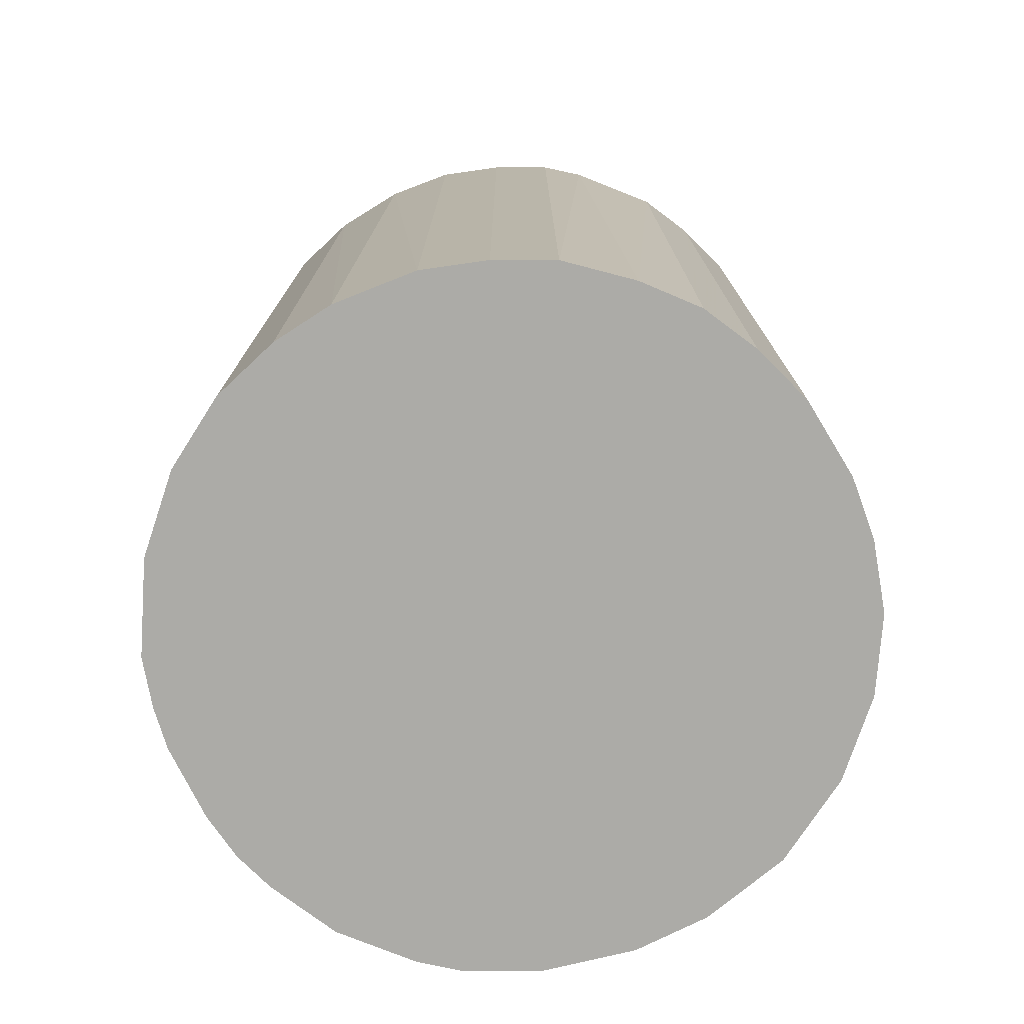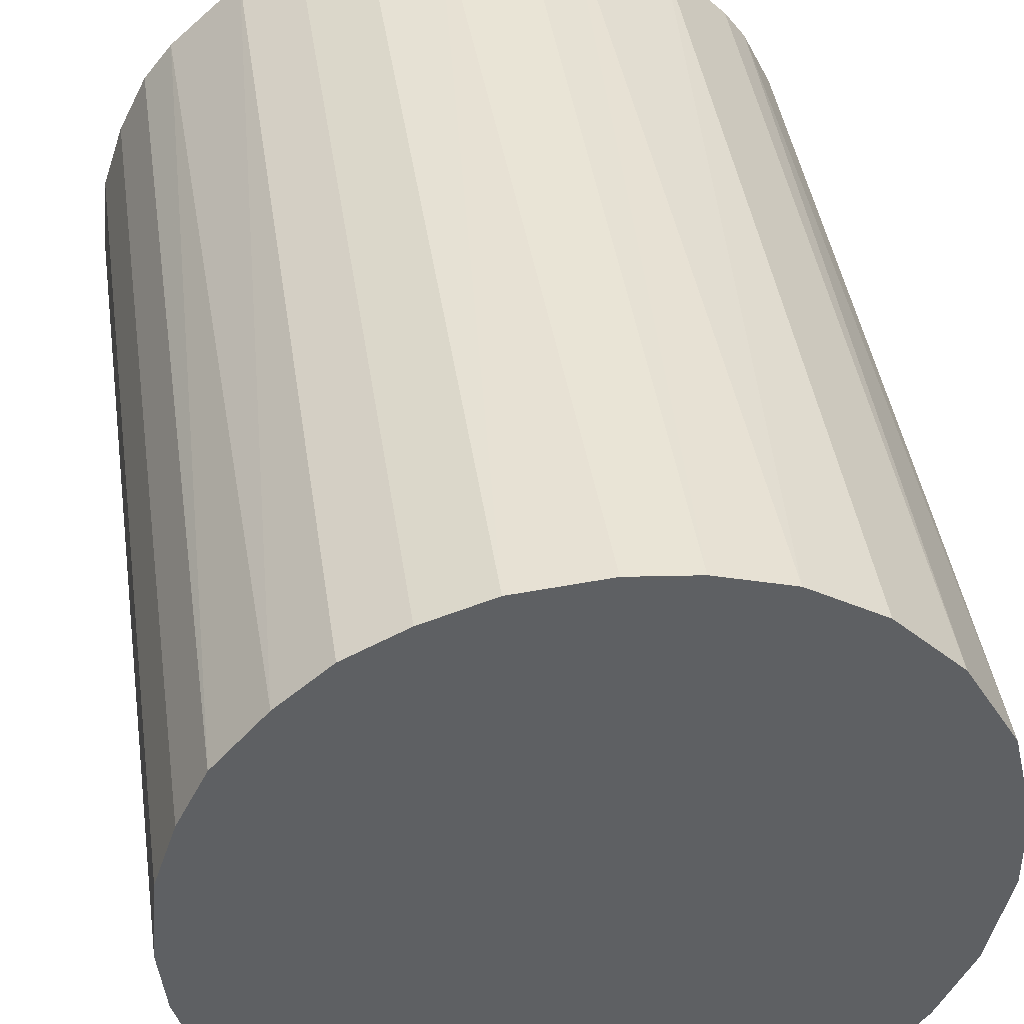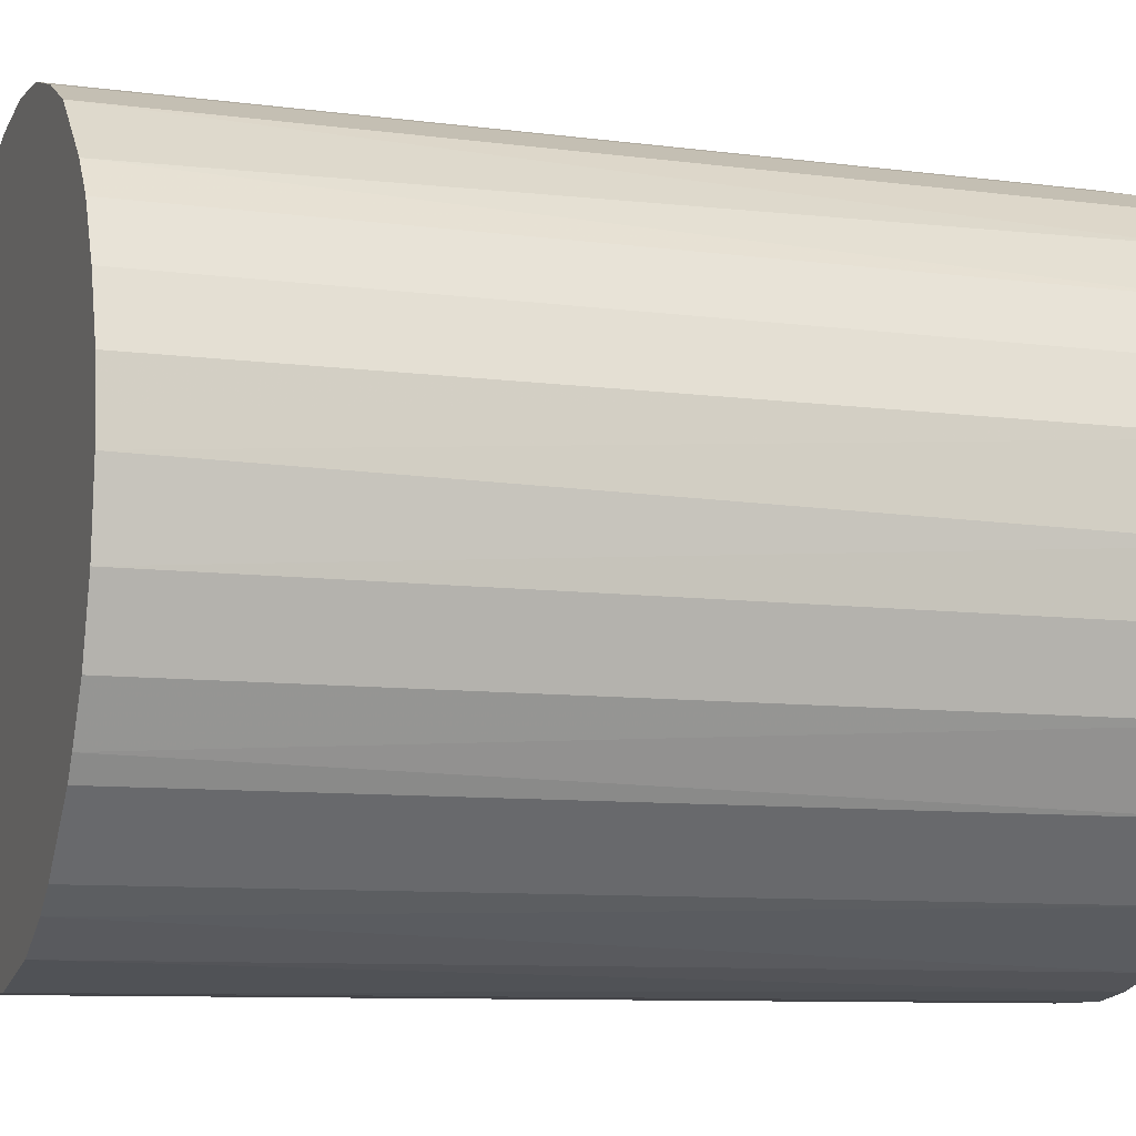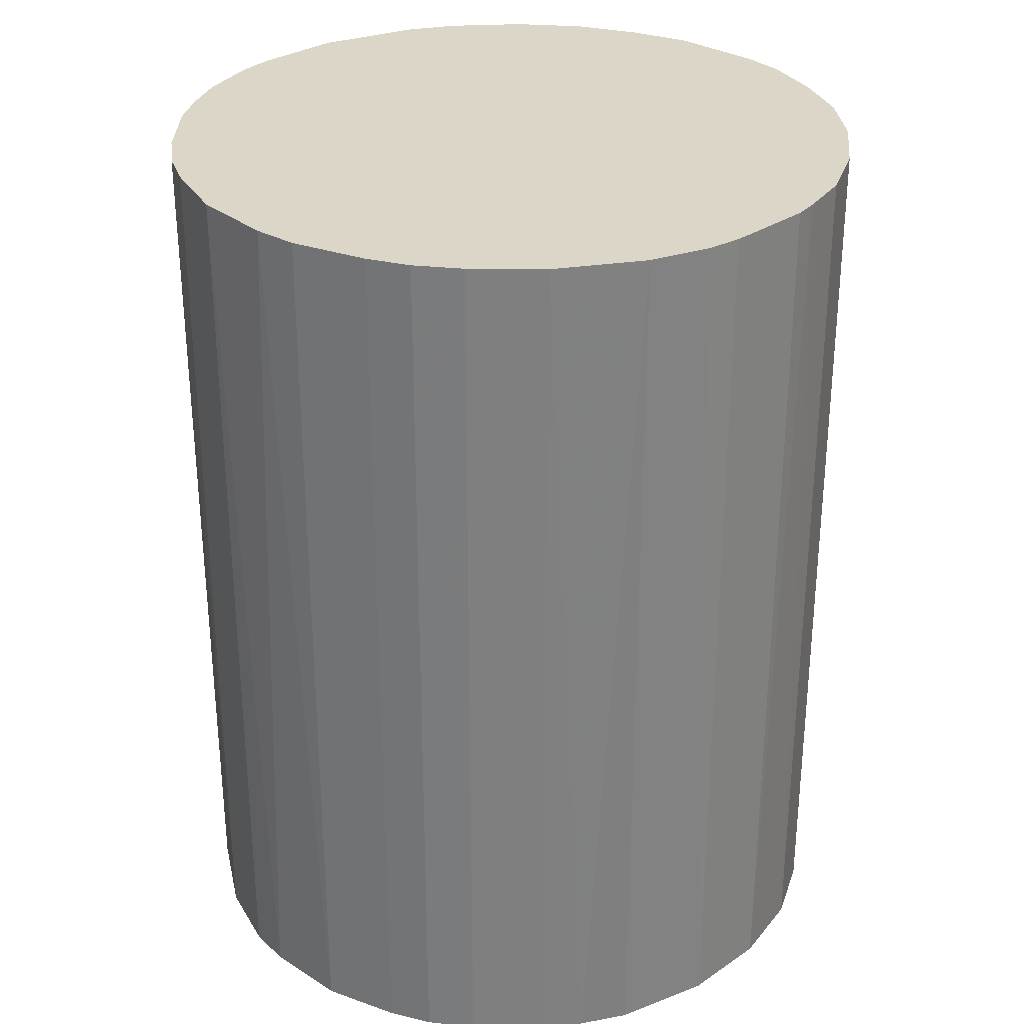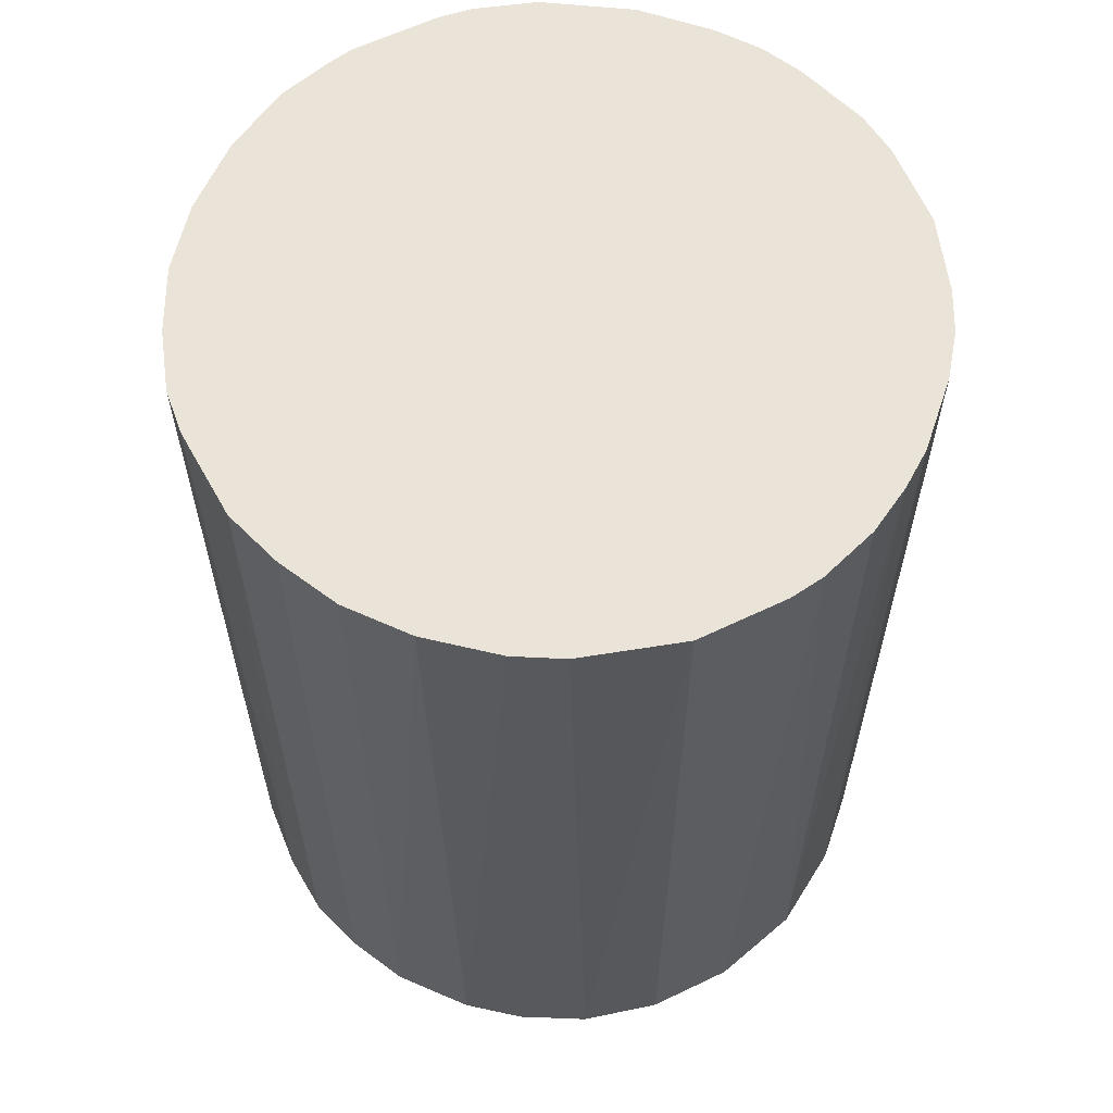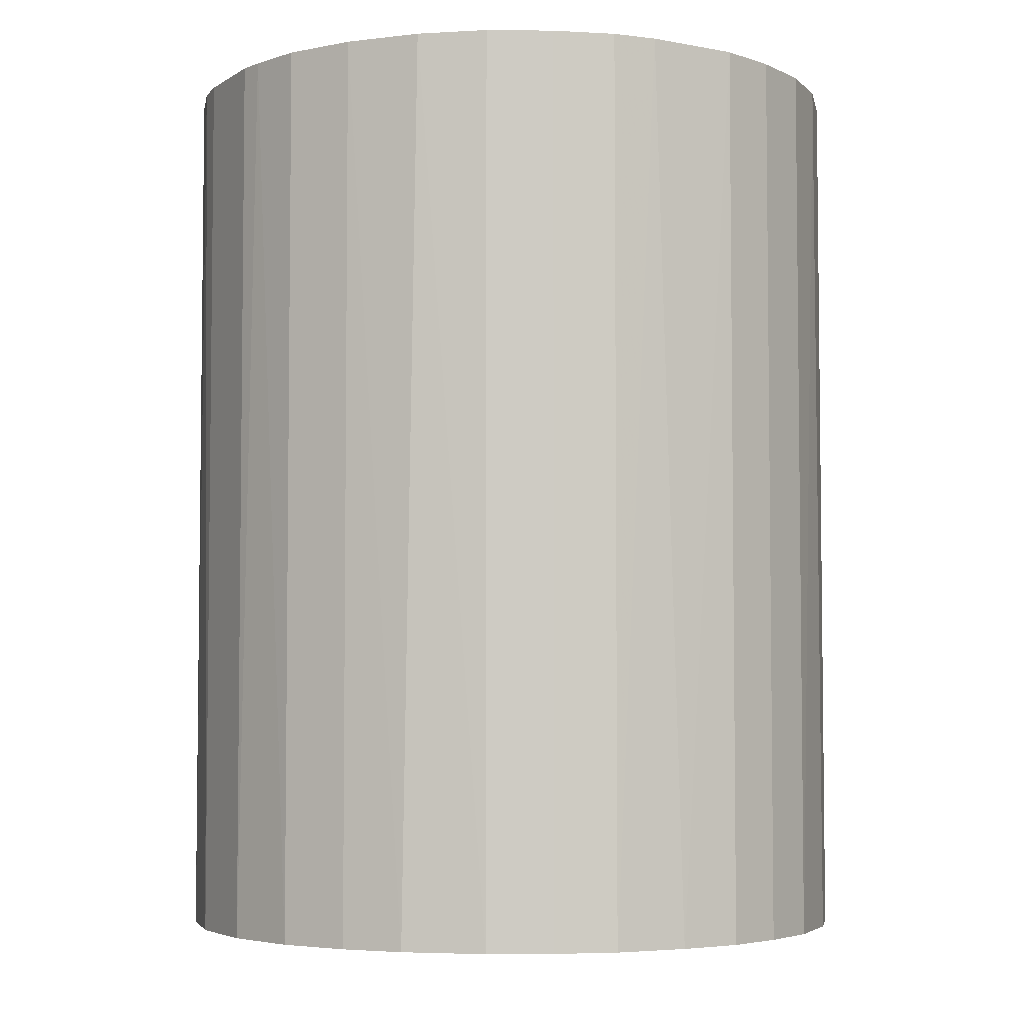
<metadata>
{"format":"obj","ext":"obj","renderer":"f3d","projection":"perspective","resolution":1024,"background":"white","views":[{"elev":-76.2,"azim":116.5,"up":"+Z"},{"elev":42.3,"azim":171.7,"up":"+Y"},{"elev":-9.0,"azim":70.6,"up":"+Y"},{"elev":30.2,"azim":0.7,"up":"+Z"},{"elev":61.0,"azim":-161.1,"up":"+Z"},{"elev":-4.4,"azim":106.4,"up":"+Z"}]}
</metadata>
<code>
o convex_0
v 0.000421 0.02916 0.0381
v -0.003091 -0.02889 -0.0381
v -0.007193 -0.0283 -0.0381
v 0.006285 0.02856 -0.0381
v 0.02856 -0.006023 0.0381
v -0.0283 -0.007193 0.0381
v -0.02713 0.01098 -0.0381
v 0.02856 0.006285 -0.0381
v 0.003353 -0.02889 0.0381
v 0.02329 -0.01775 -0.0381
v 0.02211 0.01918 0.0381
v -0.01775 0.02329 0.0381
v -0.02185 -0.01951 -0.0381
v -0.01657 -0.02419 0.0381
v -0.01189 0.02681 -0.0381
v 0.01567 -0.02479 0.0381
v -0.02713 0.01098 0.0381
v 0.01098 -0.02713 -0.0381
v 0.02036 0.02094 -0.0381
v -0.02889 -0.003091 -0.0381
v 0.01156 0.02681 0.0381
v 0.02856 0.006285 0.0381
v 0.02856 -0.006023 -0.0381
v -0.02303 0.01801 -0.0381
v 0.02446 -0.01599 0.0381
v -0.007193 -0.0283 0.0381
v -0.0242 -0.01657 0.0381
v -0.02713 -0.01072 -0.0381
v -0.02889 0.003353 0.0381
v 0.02446 0.01625 -0.0381
v -0.01013 0.02739 0.0381
v -0.006023 0.02856 -0.0381
v 0.01625 0.02446 -0.0381
v -0.01657 -0.02419 -0.0381
v -0.02479 0.01567 0.0381
v 0.02681 -0.01189 -0.0381
v 0.01801 -0.02303 -0.0381
v 0.02681 0.01156 0.0381
v 0.02916 -0.000744 -0.0381
v -0.01775 0.02329 -0.0381
v 0.01625 0.02446 0.0381
v 0.003353 -0.02889 -0.0381
v -0.02889 0.003353 -0.0381
v 0.01098 -0.02713 0.0381
v 0.01801 -0.02303 0.0381
v 0.02916 0.000421 0.0381
v -0.000744 0.02916 -0.0381
v 0.006285 0.02856 0.0381
v -0.01072 -0.02713 -0.0381
v 0.02681 -0.01189 0.0381
v -0.01951 -0.02185 0.0381
v -0.006023 0.02856 0.0381
v -0.0242 -0.01657 -0.0381
v 0.01156 0.02681 -0.0381
v 0.02681 0.01156 -0.0381
v 0.02446 0.01625 0.0381
v -0.02889 -0.003091 0.0381
v -0.003091 -0.02889 0.0381
v -0.02713 -0.01072 0.0381
v -0.01072 -0.02713 0.0381
v 0.00687 -0.0283 -0.0381
v -0.0283 0.00687 0.0381
v -0.02303 0.01801 0.0381
v 0.02329 -0.01775 0.0381
f 45 10 64
f 2 3 4
f 5 1 6
f 4 3 7
f 2 4 8
f 5 6 9
f 2 8 10
f 1 5 11
f 6 1 12
f 7 3 13
f 9 6 14
f 4 7 15
f 5 9 16
f 6 12 17
f 2 10 18
f 8 4 19
f 7 13 20
f 1 11 21
f 11 5 22
f 10 8 23
f 15 7 24
f 5 16 25
f 3 2 26
f 9 14 26
f 14 6 27
f 6 20 28
f 20 13 28
f 6 17 29
f 8 19 30
f 19 11 30
f 12 1 31
f 15 12 31
f 15 31 32
f 4 15 32
f 19 4 33
f 13 3 34
f 7 17 35
f 17 12 35
f 24 7 35
f 23 5 36
f 10 23 36
f 25 10 36
f 18 10 37
f 16 18 37
f 22 8 38
f 11 22 38
f 5 23 39
f 23 8 39
f 12 15 40
f 15 24 40
f 24 12 40
f 11 19 41
f 21 11 41
f 19 33 41
f 33 21 41
f 9 2 42
f 2 18 42
f 7 20 43
f 20 29 43
f 16 9 44
f 18 16 44
f 25 16 45
f 37 10 45
f 16 37 45
f 22 5 46
f 8 22 46
f 5 39 46
f 39 8 46
f 1 4 47
f 4 32 47
f 4 1 48
f 1 21 48
f 21 4 48
f 3 26 49
f 34 3 49
f 14 34 49
f 5 25 50
f 36 5 50
f 25 36 50
f 27 13 51
f 14 27 51
f 13 34 51
f 34 14 51
f 31 1 52
f 32 31 52
f 1 47 52
f 47 32 52
f 13 27 53
f 28 13 53
f 27 28 53
f 4 21 54
f 33 4 54
f 21 33 54
f 8 30 55
f 38 8 55
f 30 38 55
f 30 11 56
f 11 38 56
f 38 30 56
f 20 6 57
f 6 29 57
f 29 20 57
f 2 9 58
f 26 2 58
f 9 26 58
f 27 6 59
f 6 28 59
f 28 27 59
f 26 14 60
f 49 26 60
f 14 49 60
f 9 42 61
f 42 18 61
f 44 9 61
f 18 44 61
f 17 7 62
f 29 17 62
f 7 43 62
f 43 29 62
f 12 24 63
f 35 12 63
f 24 35 63
f 10 25 64
f 25 45 64

</code>
